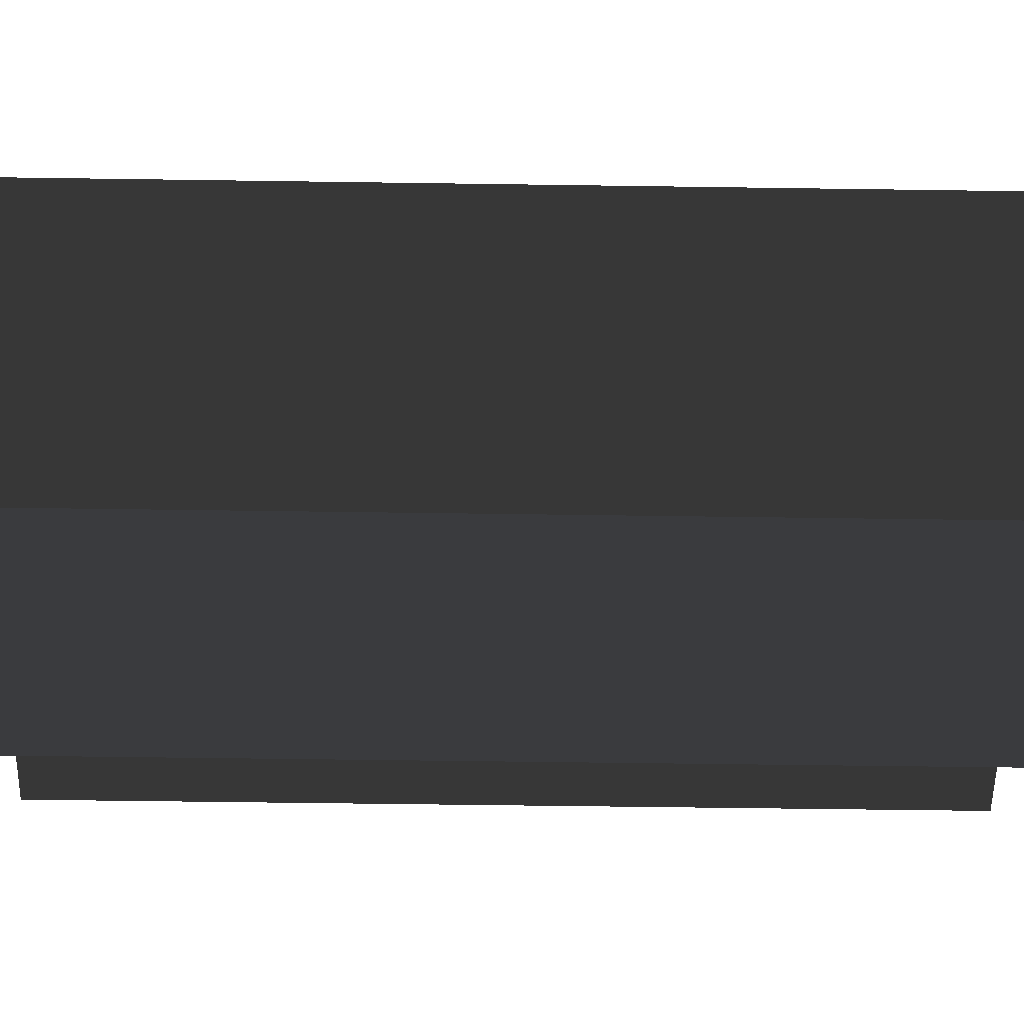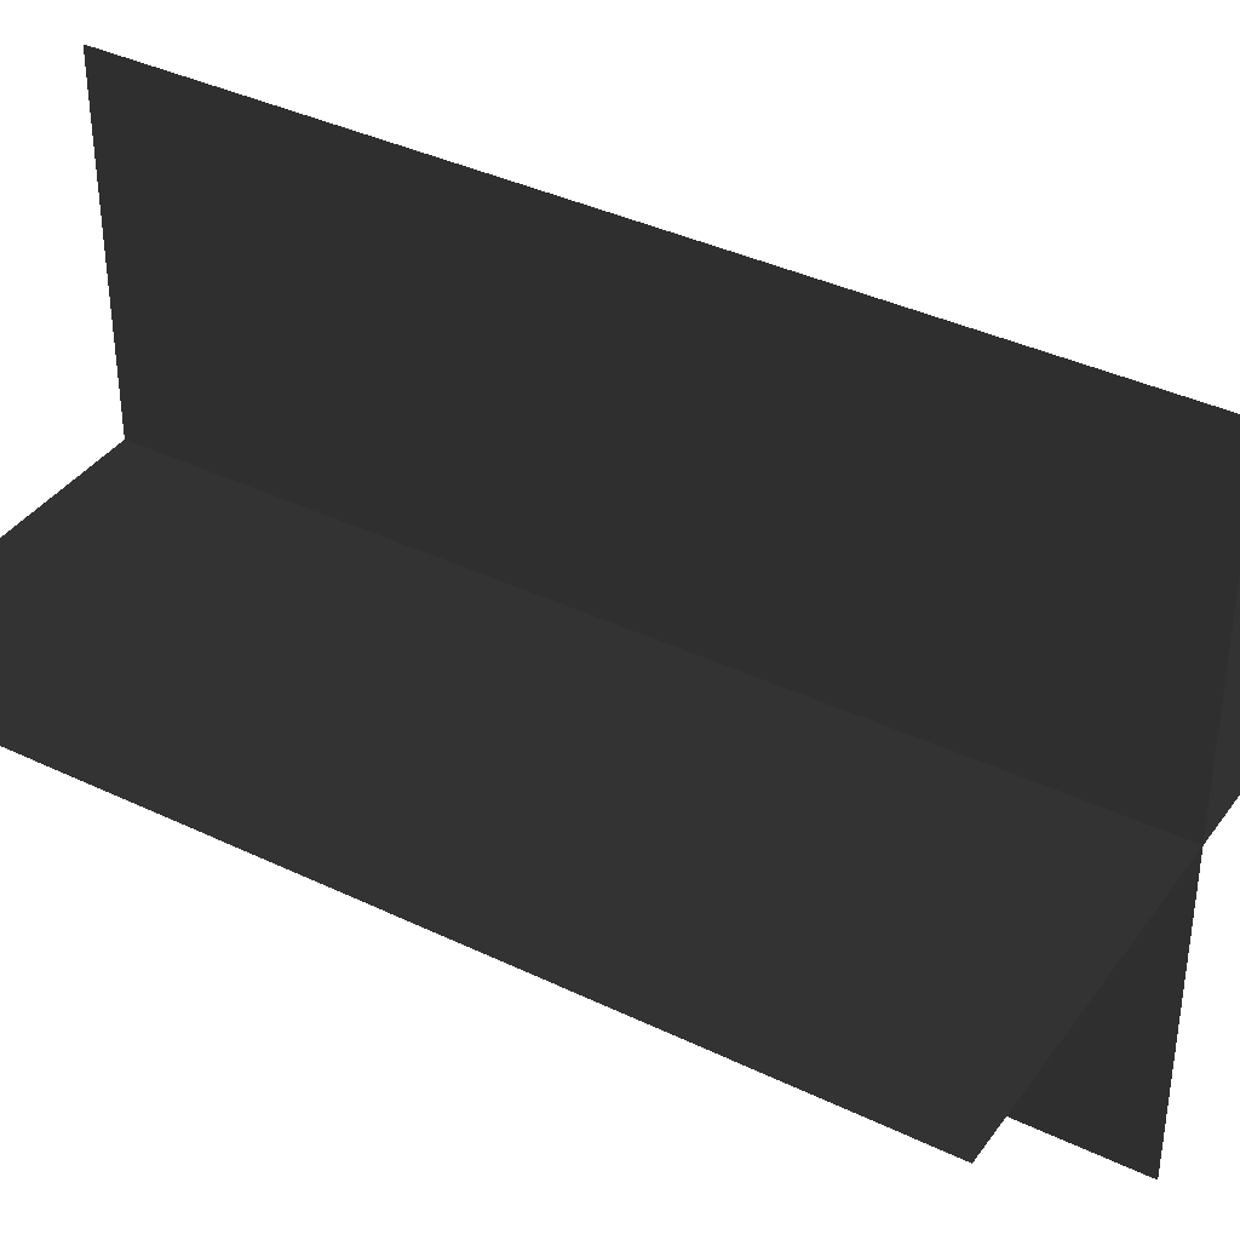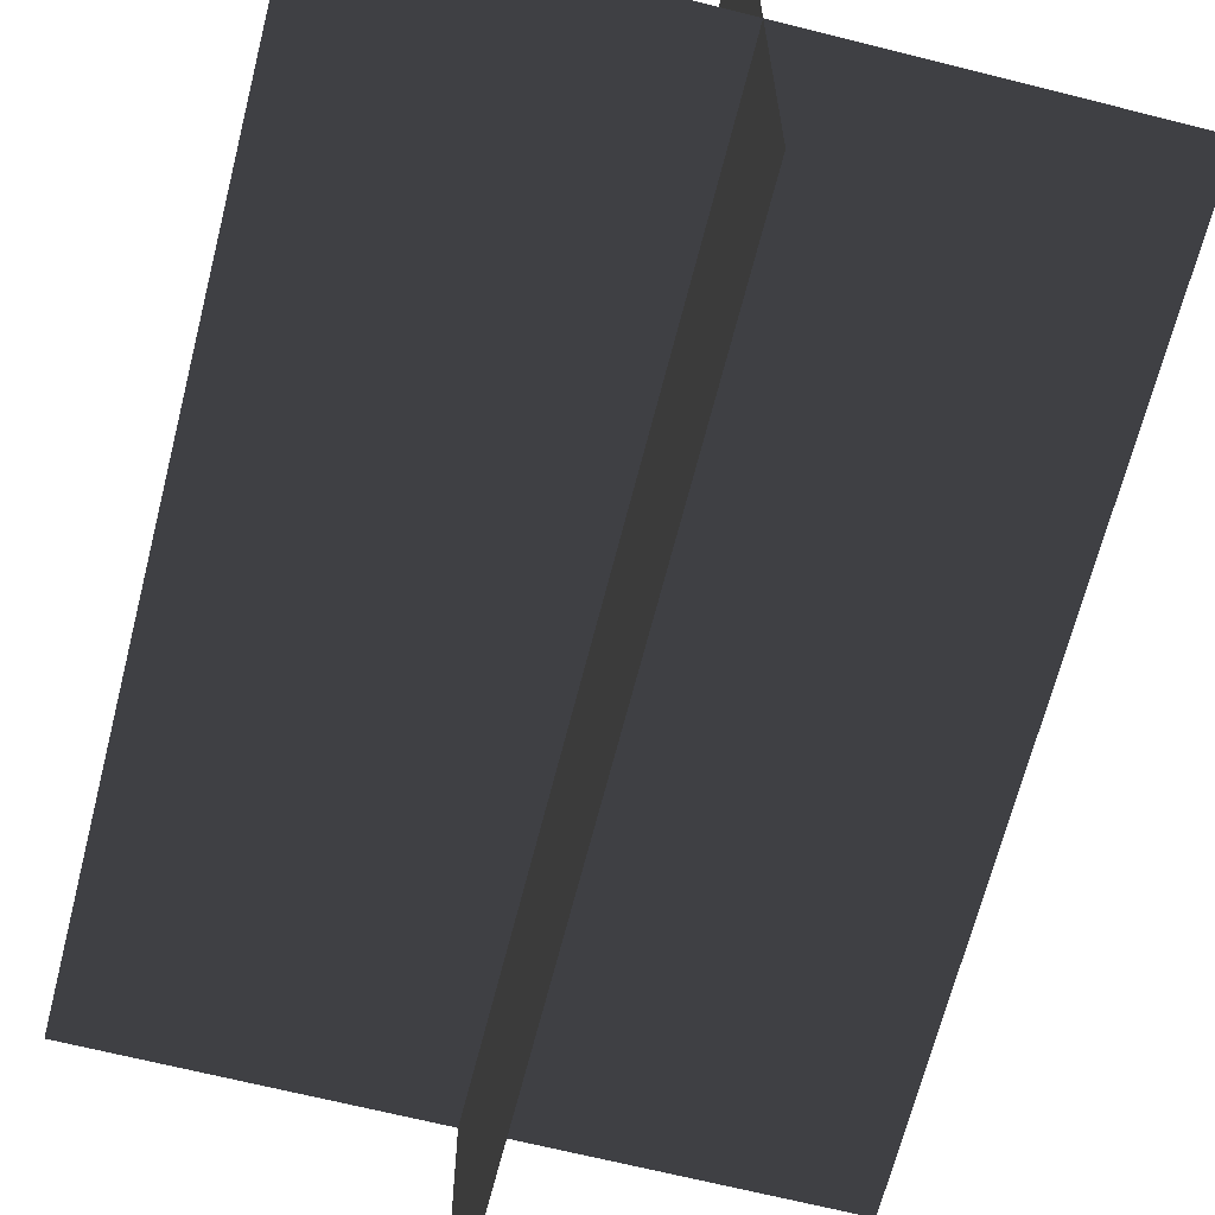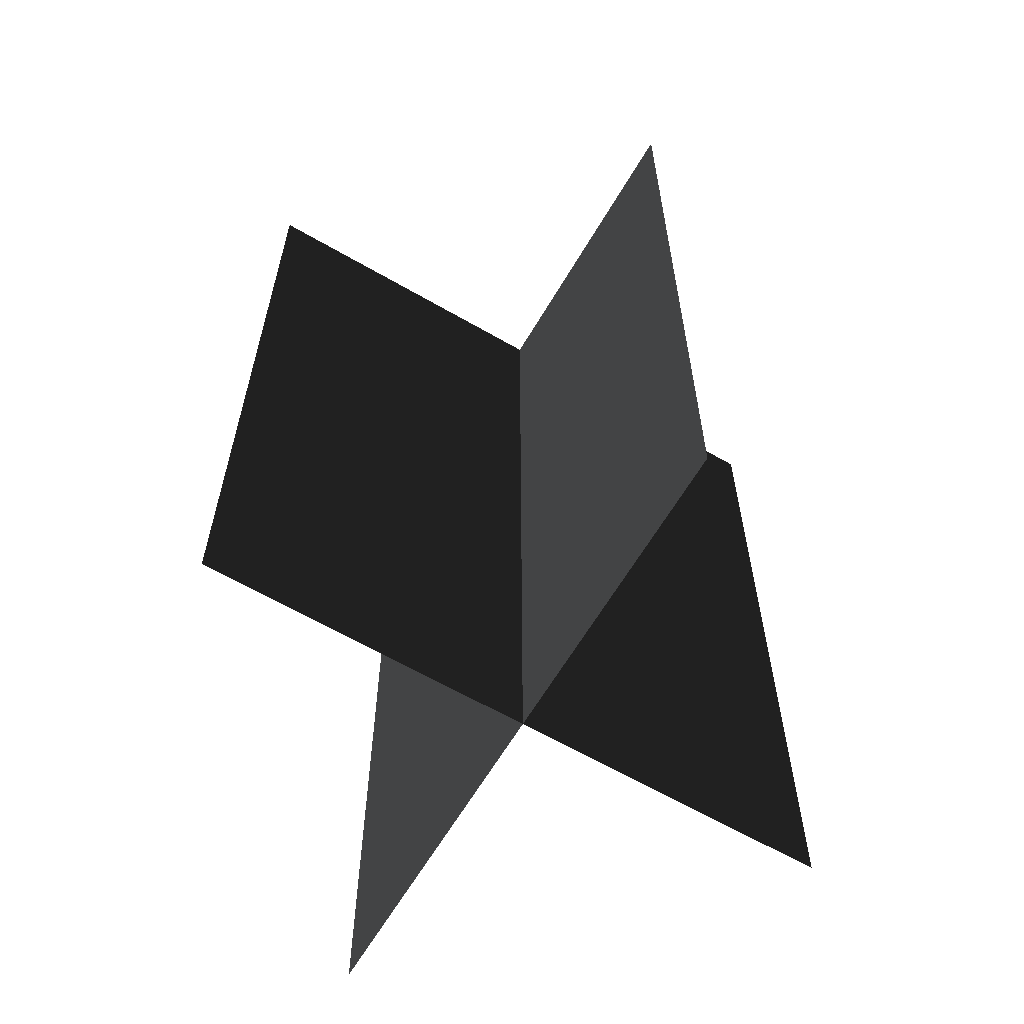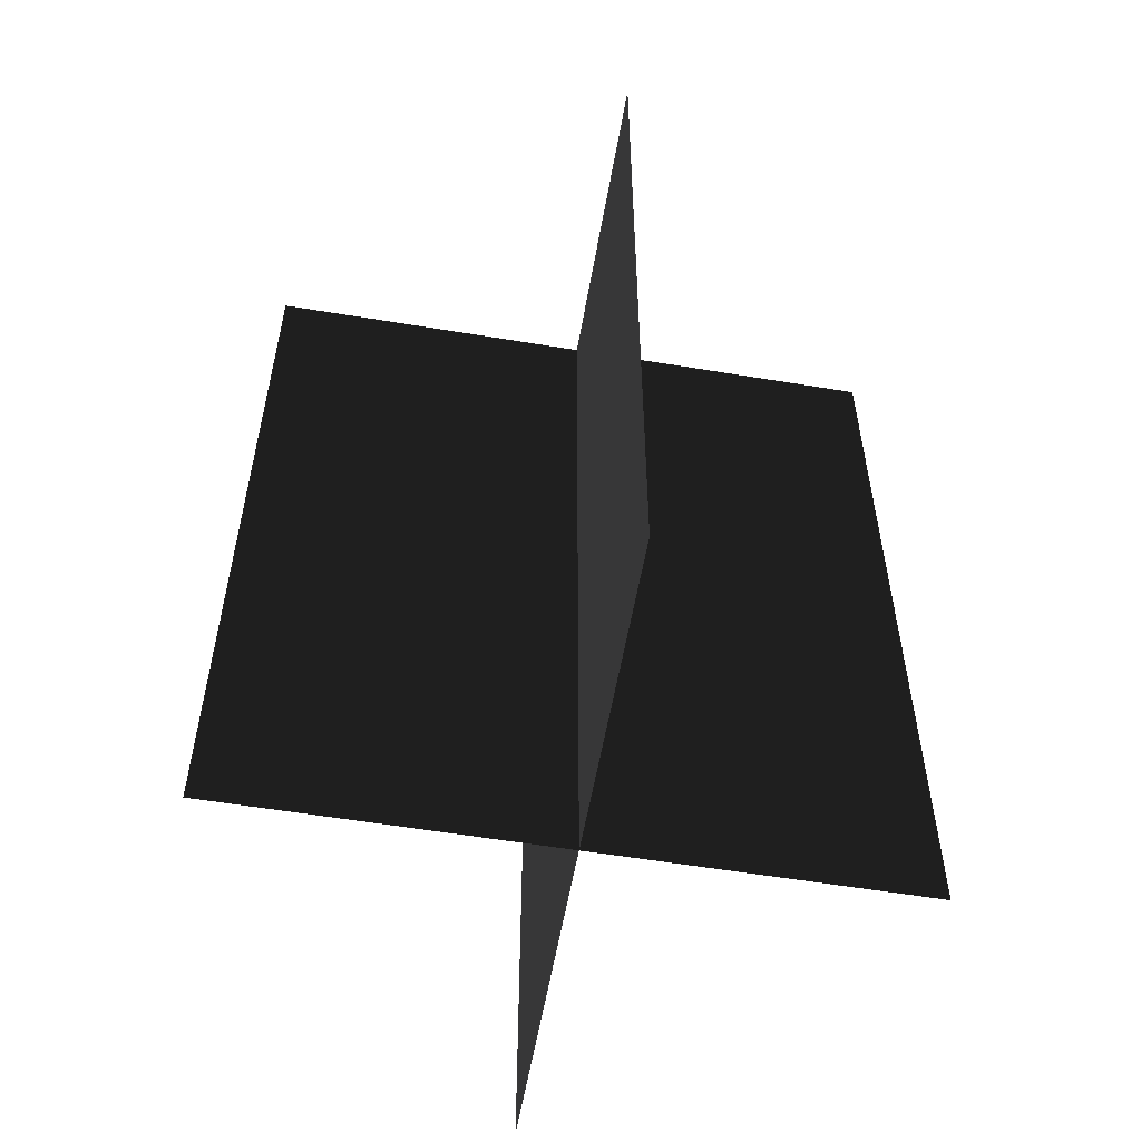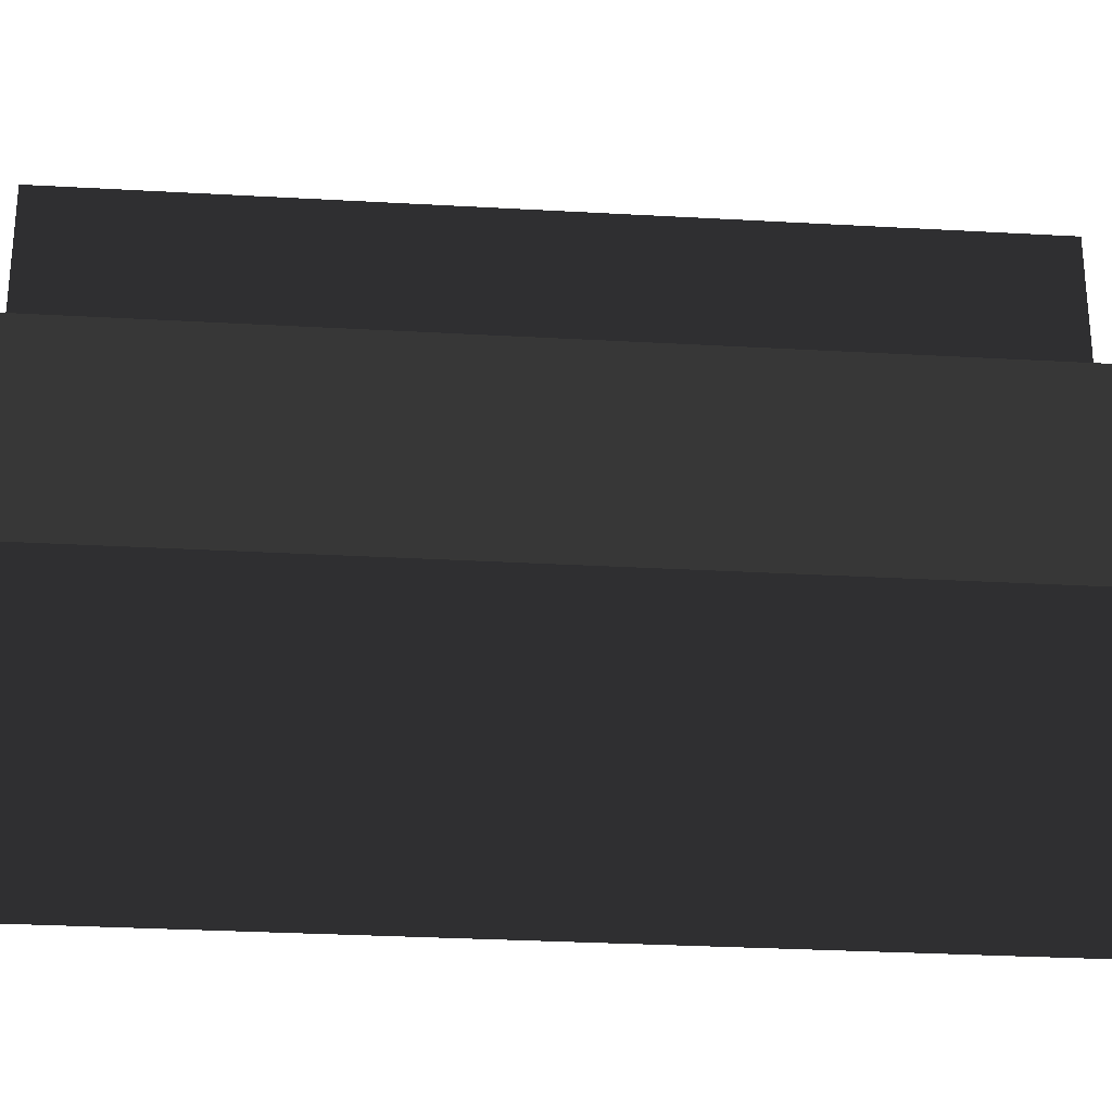
<metadata>
{"format":"obj","ext":"obj","renderer":"f3d","projection":"perspective","resolution":1024,"background":"white","views":[{"elev":-53.5,"azim":89.1,"up":"+Y"},{"elev":37.8,"azim":-58.5,"up":"+Y"},{"elev":-66.6,"azim":165.8,"up":"+Y"},{"elev":-63.0,"azim":-30.4,"up":"+Z"},{"elev":-56.9,"azim":-9.8,"up":"+Z"},{"elev":-29.2,"azim":85.2,"up":"+Y"}]}
</metadata>
<code>
v 0.005388 0.1548 1.846e-06
v 0.005388 0.1548 0.4323
v 0.005387 -0.1631 1.549e-06
v 0.005387 -0.1631 0.4323
v -0.1562 -0.009193 1.693e-06
v -0.1562 -0.009193 0.4323
v 0.1617 -0.009193 1.693e-06
v 0.1617 -0.009193 0.4323
g Palm_Tree_23669_224
f 1 3 2
f 2 3 4
f 5 7 6
f 6 7 8

</code>
